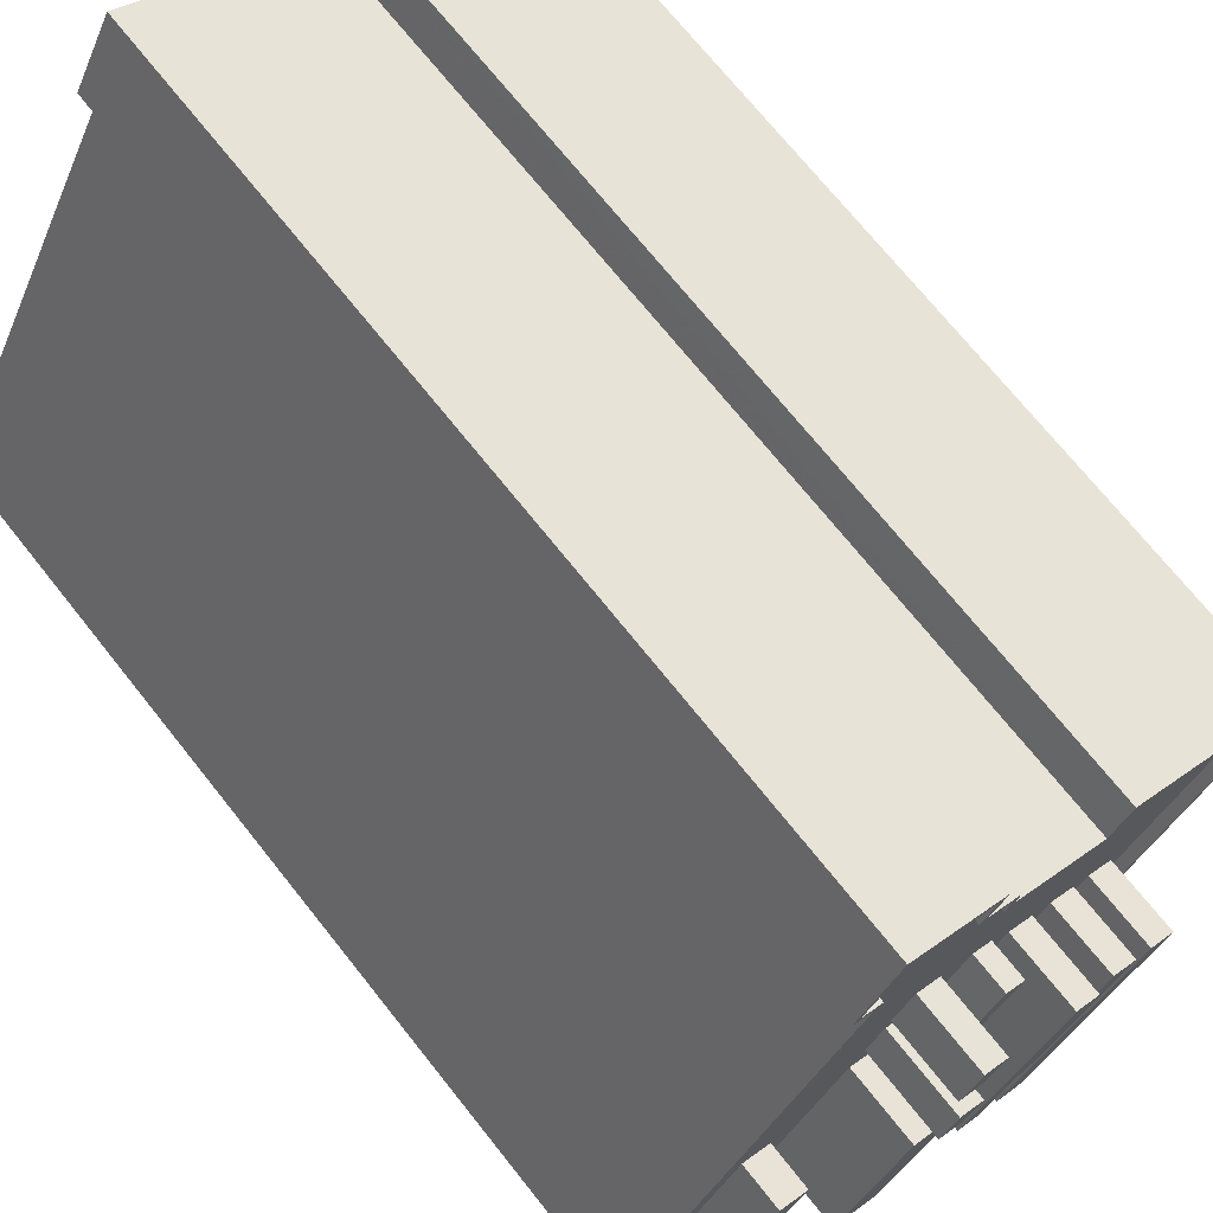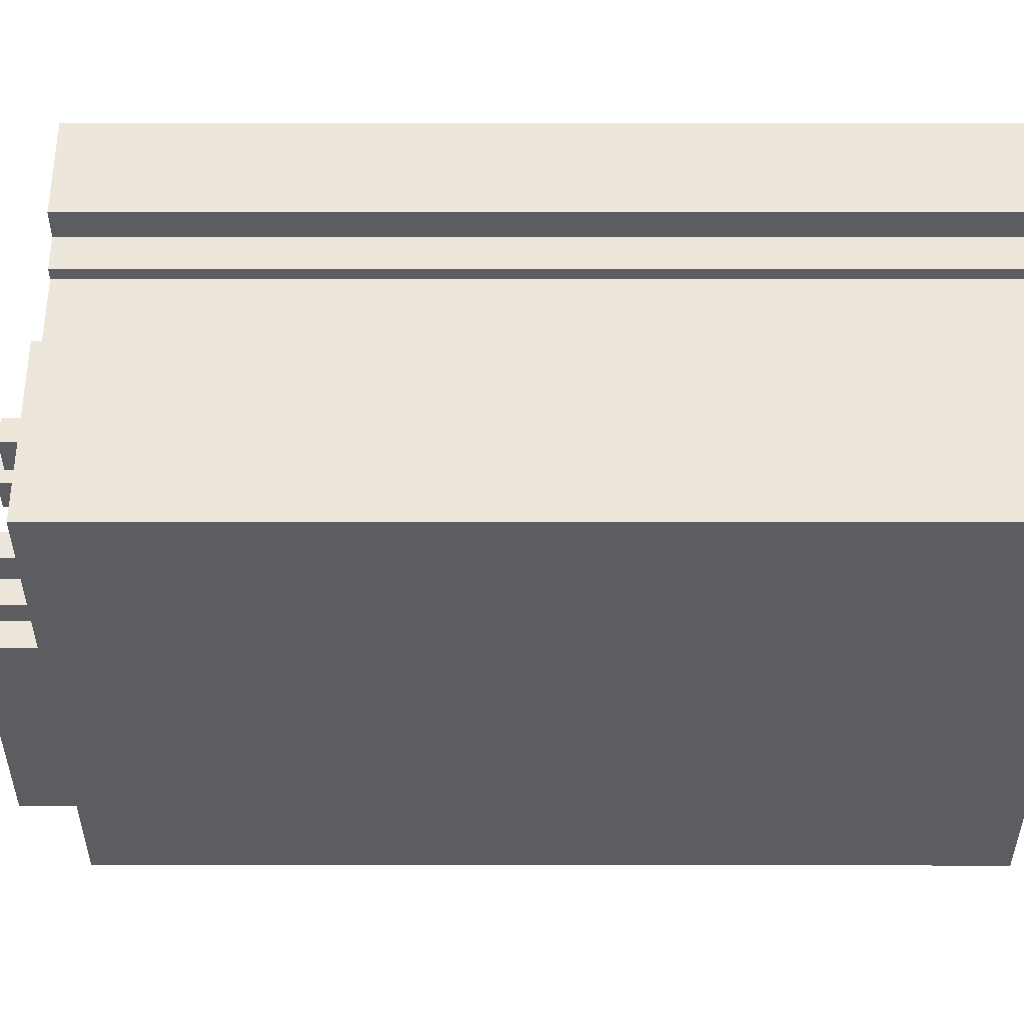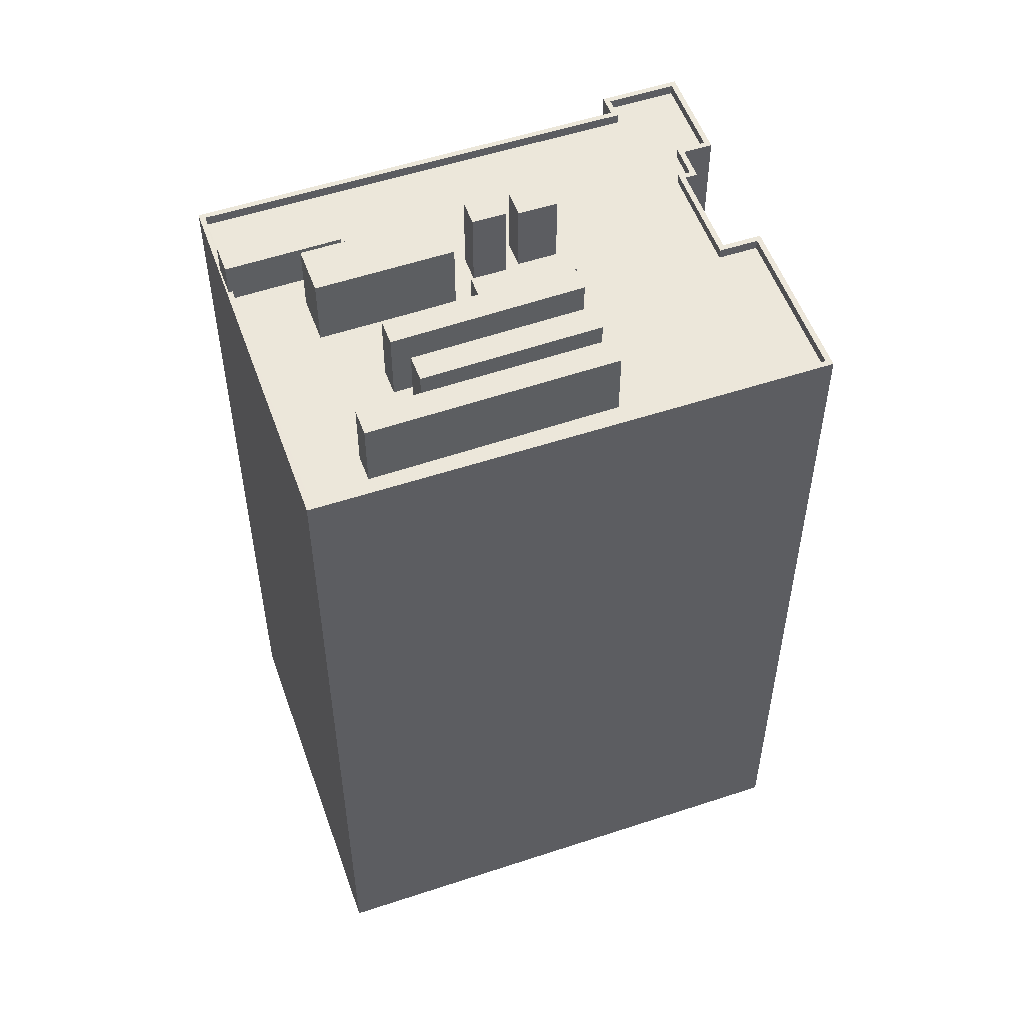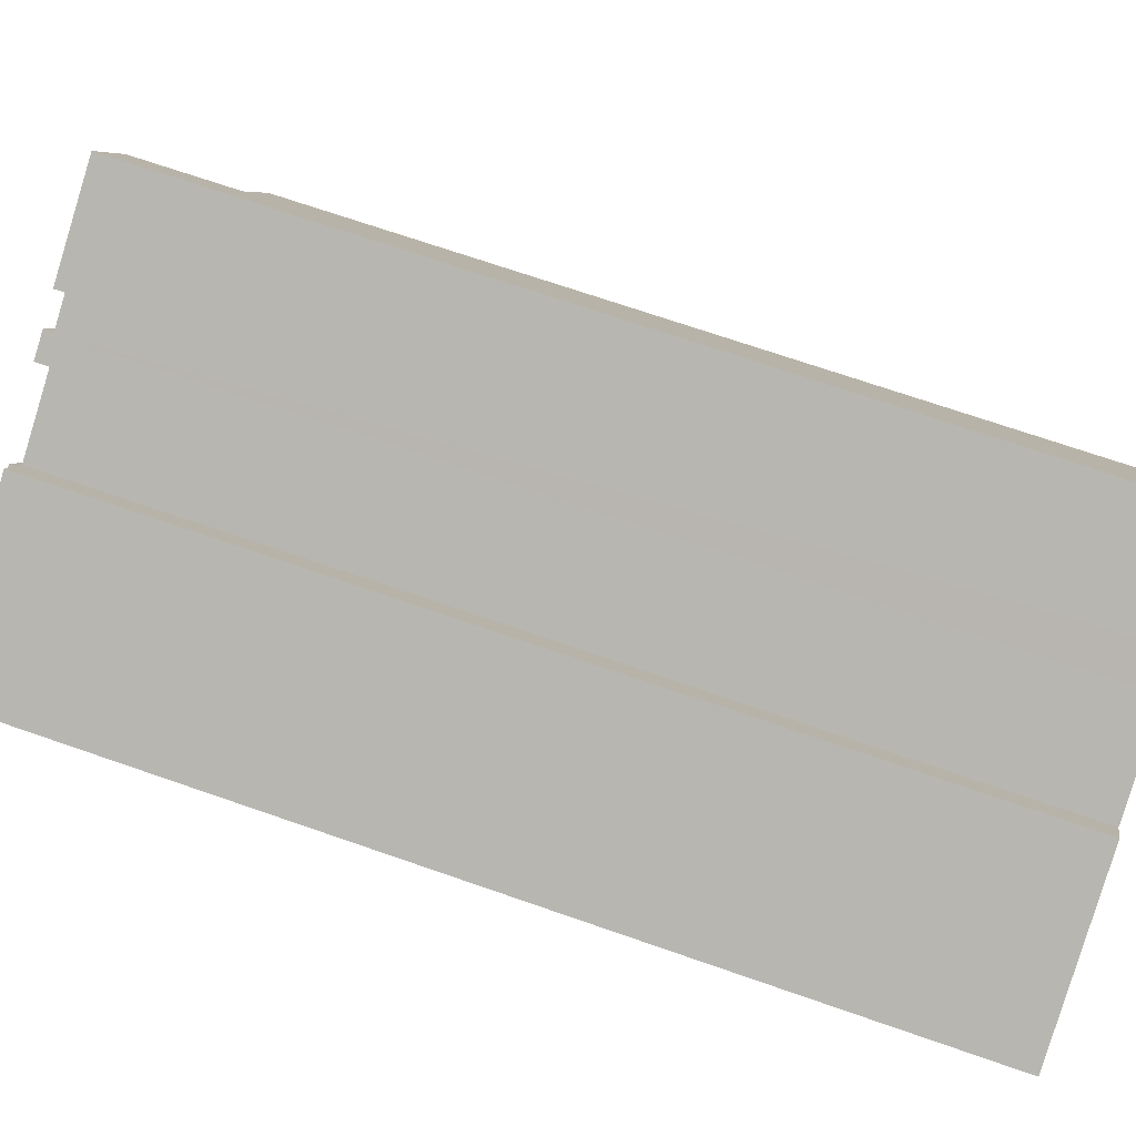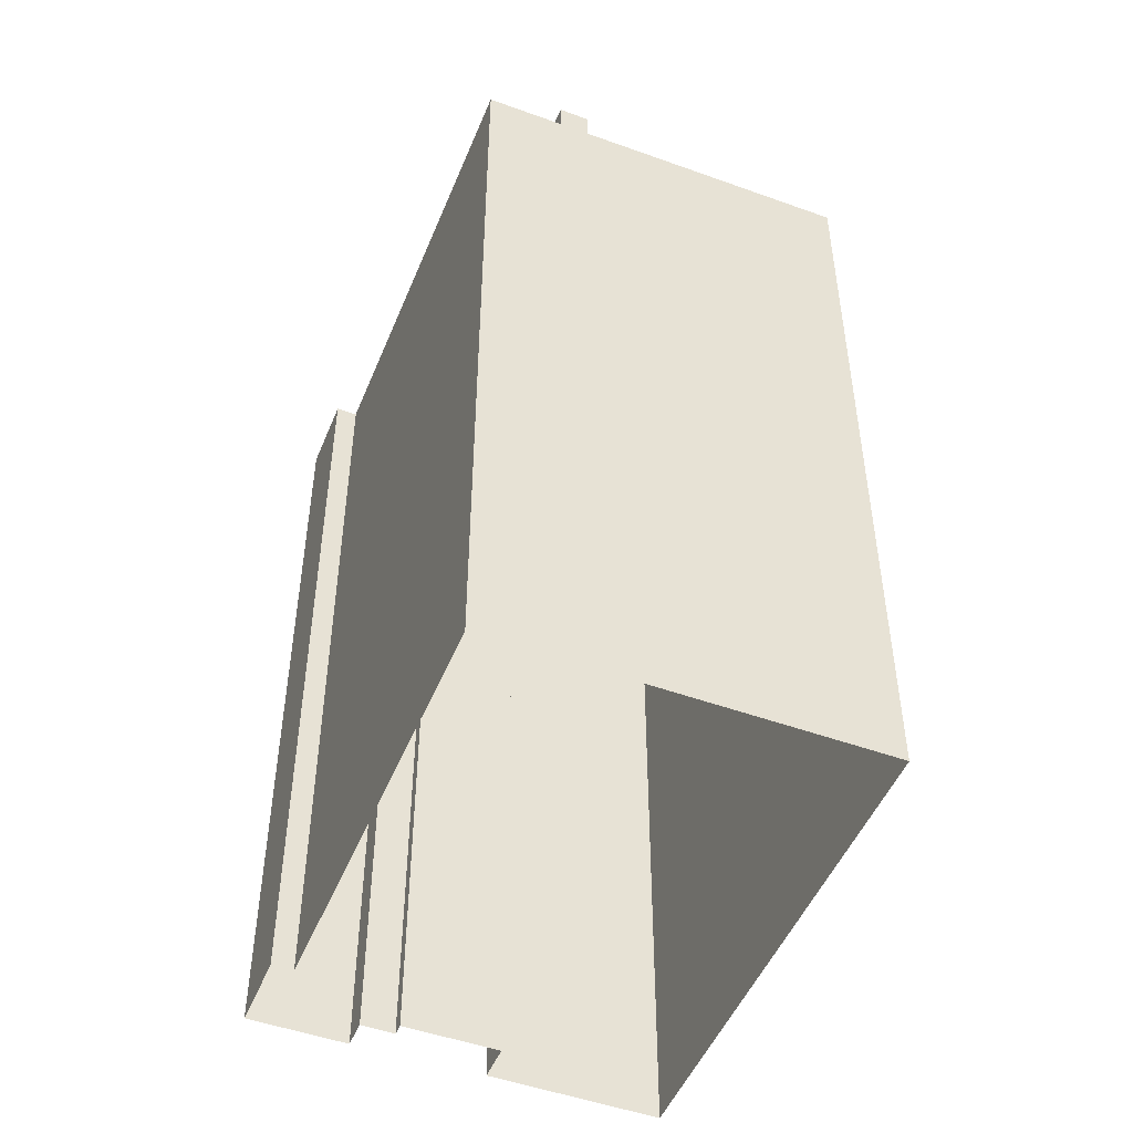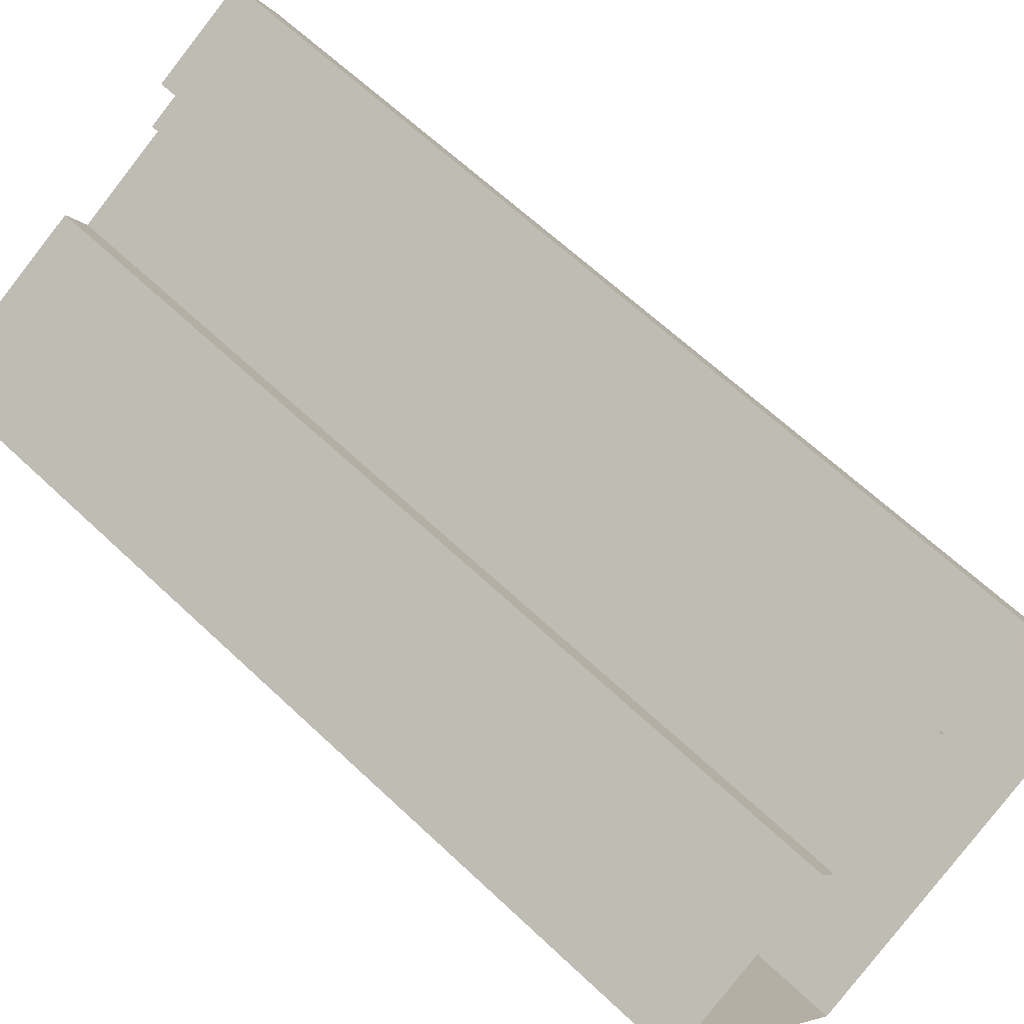
<metadata>
{"format":"obj","ext":"obj","renderer":"f3d","projection":"perspective","resolution":1024,"background":"white","views":[{"elev":71.3,"azim":-38.5,"up":"+Y"},{"elev":25.7,"azim":90.1,"up":"+Y"},{"elev":53.8,"azim":42.8,"up":"+Z"},{"elev":69.5,"azim":109.3,"up":"+Y"},{"elev":-49.3,"azim":-49.6,"up":"+Z"},{"elev":62.6,"azim":134.0,"up":"+Y"}]}
</metadata>
<code>
v -5629 -3.527e+04 3.727
v -5640 -3.529e+04 3.719
v -5637 -3.526e+04 3.729
v -5636 -3.526e+04 3.73
v -5642 -3.526e+04 3.732
v -5642 -3.526e+04 3.731
v -5646 -3.526e+04 3.733
v -5656 -3.528e+04 3.724
v -5646 -3.526e+04 3.732
v -5647 -3.526e+04 3.732
v -5641 -3.526e+04 3.731
v -5641 -3.526e+04 3.731
v -5650 -3.528e+04 41.9
v -5651 -3.528e+04 41.9
v -5649 -3.528e+04 41.9
v -5652 -3.528e+04 41.9
v -5643 -3.527e+04 40.01
v -5639 -3.526e+04 40.01
v -5644 -3.527e+04 40.01
v -5645 -3.527e+04 40.01
v -5644 -3.527e+04 40.01
v -5646 -3.527e+04 40.01
v -5645 -3.526e+04 40.01
v -5643 -3.526e+04 40.01
v -5642 -3.526e+04 40.01
v -5644 -3.527e+04 40.01
v -5643 -3.527e+04 40.01
v -5645 -3.527e+04 40.01
v -5644 -3.527e+04 40.01
v -5649 -3.528e+04 40
v -5649 -3.528e+04 40
v -5648 -3.528e+04 40
v -5641 -3.526e+04 40.01
v -5641 -3.526e+04 40.01
v -5647 -3.526e+04 40.01
v -5646 -3.526e+04 40.01
v -5645 -3.527e+04 40.01
v -5651 -3.528e+04 40
v -5655 -3.528e+04 40
v -5652 -3.528e+04 40
v -5650 -3.528e+04 40
v -5649 -3.528e+04 40
v -5647 -3.528e+04 40
v -5647 -3.528e+04 40
v -5637 -3.527e+04 40.01
v -5641 -3.527e+04 40.01
v -5640 -3.527e+04 40.01
v -5639 -3.526e+04 40.01
v -5644 -3.527e+04 40
v -5642 -3.528e+04 40
v -5643 -3.527e+04 40
v -5643 -3.527e+04 40.01
v -5634 -3.526e+04 40.01
v -5636 -3.526e+04 40.01
v -5637 -3.527e+04 40.01
v -5638 -3.527e+04 40.01
v -5643 -3.528e+04 40
v -5644 -3.528e+04 40
v -5642 -3.528e+04 40
v -5639 -3.527e+04 40.01
v -5640 -3.529e+04 40
v -5630 -3.527e+04 40.01
v -5635 -3.527e+04 40
v -5641 -3.529e+04 40
v -5640 -3.528e+04 40
v -5631 -3.527e+04 40.01
v -5641 -3.528e+04 40
v -5643 -3.529e+04 40
v -5632 -3.527e+04 40.01
v -5636 -3.527e+04 40
v -5640 -3.528e+04 40
v -5636 -3.527e+04 40
v -5641 -3.528e+04 40
v -5638 -3.527e+04 40
v -5637 -3.526e+04 40.46
v -5637 -3.527e+04 40.46
v -5636 -3.526e+04 40.46
v -5636 -3.526e+04 40.46
v -5640 -3.529e+04 40.45
v -5640 -3.529e+04 40.45
v -5629 -3.527e+04 40.46
v -5630 -3.527e+04 40.46
v -5651 -3.528e+04 40.45
v -5656 -3.528e+04 40.45
v -5652 -3.528e+04 40.45
v -5655 -3.528e+04 40.45
v -5651 -3.528e+04 40.45
v -5652 -3.528e+04 40.45
v -5641 -3.526e+04 40.46
v -5641 -3.526e+04 40.46
v -5646 -3.526e+04 40.46
v -5646 -3.526e+04 40.46
v -5642 -3.526e+04 40.46
v -5646 -3.526e+04 40.46
v -5642 -3.526e+04 40.46
v -5647 -3.526e+04 40.46
v -5647 -3.526e+04 40.46
v -5645 -3.526e+04 40.46
v -5642 -3.526e+04 40.46
v -5641 -3.526e+04 40.46
v -5641 -3.526e+04 40.46
v -5643 -3.526e+04 40.46
v -5643 -3.527e+04 43.54
v -5645 -3.527e+04 43.54
v -5644 -3.527e+04 43.54
v -5645 -3.527e+04 43.54
v -5643 -3.527e+04 43.18
v -5644 -3.527e+04 43.18
v -5644 -3.527e+04 43.18
v -5643 -3.527e+04 43.18
v -5640 -3.527e+04 41.59
v -5641 -3.527e+04 41.59
v -5643 -3.527e+04 41.59
v -5642 -3.528e+04 41.59
v -5647 -3.528e+04 43.14
v -5646 -3.527e+04 43.14
v -5649 -3.528e+04 43.14
v -5644 -3.527e+04 43.14
v -5638 -3.527e+04 43.23
v -5639 -3.527e+04 43.23
v -5643 -3.528e+04 43.23
v -5642 -3.528e+04 43.23
v -5636 -3.527e+04 43.03
v -5641 -3.528e+04 43.03
v -5640 -3.528e+04 43.03
v -5638 -3.527e+04 43.03
v -5635 -3.527e+04 43.03
v -5636 -3.527e+04 43.03
v -5641 -3.528e+04 43.02
v -5640 -3.528e+04 43.02
f 1 2 3
f 4 1 3
f 5 6 7
f 3 2 8
f 9 10 7
f 6 11 12
f 12 8 9
f 3 8 12
f 9 7 6
f 12 9 6
f 13 14 15
f 13 16 14
f 17 18 19
f 20 21 22
f 23 24 25
f 26 27 28
f 29 28 27
f 30 31 32
f 33 24 34
f 18 34 19
f 35 36 23
f 22 21 37
f 36 29 19
f 38 31 30
f 39 40 41
f 29 37 28
f 30 22 42
f 38 30 42
f 39 41 36
f 41 42 22
f 36 24 23
f 34 24 36
f 36 19 34
f 41 22 37
f 36 41 29
f 41 37 29
f 43 44 31
f 31 44 32
f 45 46 47
f 48 46 45
f 20 49 21
f 50 44 43
f 21 51 52
f 52 46 48
f 49 50 51
f 44 50 49
f 52 51 46
f 49 51 21
f 53 54 55
f 53 55 56
f 57 43 58
f 55 45 47
f 57 58 59
f 50 43 57
f 50 60 47
f 57 60 50
f 60 56 47
f 56 55 47
f 61 62 63
f 64 61 65
f 62 66 63
f 61 63 65
f 67 64 65
f 67 68 64
f 66 69 70
f 63 66 70
f 71 68 67
f 70 69 72
f 71 70 72
f 67 70 71
f 58 68 59
f 59 73 56
f 69 74 72
f 53 74 69
f 56 74 53
f 68 71 59
f 73 59 71
f 56 73 74
f 17 52 48
f 48 18 17
f 27 26 52
f 27 52 17
f 75 76 77
f 78 75 77
f 79 80 81
f 82 79 81
f 78 77 81
f 77 82 81
f 83 80 79
f 80 83 84
f 84 85 86
f 79 87 83
f 86 85 88
f 83 85 84
f 89 76 75
f 90 76 89
f 86 91 84
f 86 92 91
f 93 94 95
f 91 96 97
f 98 94 97
f 99 93 95
f 100 99 101
f 101 89 100
f 90 89 101
f 99 102 101
f 96 98 97
f 92 96 91
f 98 95 94
f 95 102 99
f 103 104 105
f 103 106 104
f 107 108 109
f 110 107 109
f 111 112 113
f 114 111 113
f 115 116 117
f 115 118 116
f 119 120 121
f 122 119 121
f 123 124 125
f 123 126 124
f 127 128 129
f 130 127 129
f 15 42 41
f 13 15 41
f 14 87 15
f 15 87 42
f 14 83 87
f 42 87 38
f 85 14 16
f 85 83 14
f 88 13 41
f 41 40 88
f 16 13 88
f 85 16 88
f 95 23 25
f 95 98 23
f 102 25 24
f 102 95 25
f 101 24 33
f 101 102 24
f 90 33 34
f 90 101 33
f 55 76 45
f 45 76 48
f 18 48 90
f 48 76 90
f 18 90 34
f 76 55 54
f 77 76 54
f 62 82 66
f 66 82 69
f 53 69 77
f 69 82 77
f 53 77 54
f 79 62 61
f 79 82 62
f 88 39 86
f 88 40 39
f 43 31 87
f 58 43 87
f 31 38 87
f 79 68 58
f 64 68 79
f 79 58 87
f 61 64 79
f 86 39 36
f 92 86 36
f 92 36 35
f 96 92 35
f 96 35 23
f 98 96 23
f 99 6 5
f 93 99 5
f 100 11 6
f 99 100 6
f 89 12 11
f 100 89 11
f 75 3 12
f 89 75 12
f 75 4 3
f 75 78 4
f 81 1 4
f 78 81 4
f 80 2 1
f 81 80 1
f 80 84 8
f 2 80 8
f 84 9 8
f 84 91 9
f 91 10 9
f 91 97 10
f 97 7 10
f 97 94 7
f 93 5 7
f 94 93 7
f 37 105 104
f 37 21 105
f 28 37 104
f 106 28 104
f 28 106 26
f 106 103 26
f 103 52 26
f 105 52 103
f 105 21 52
f 110 109 29
f 27 110 29
f 109 108 19
f 29 109 19
f 19 107 17
f 19 108 107
f 17 110 27
f 17 107 110
f 114 113 51
f 50 114 51
f 113 112 46
f 51 113 46
f 46 111 47
f 46 112 111
f 47 114 50
f 47 111 114
f 30 32 117
f 32 44 115
f 117 32 115
f 117 116 22
f 30 117 22
f 49 20 118
f 20 22 116
f 20 116 118
f 49 115 44
f 49 118 115
f 122 121 57
f 59 122 57
f 60 121 120
f 60 57 121
f 60 119 56
f 60 120 119
f 56 119 122
f 59 56 122
f 125 124 73
f 71 125 73
f 124 126 74
f 73 124 74
f 74 123 72
f 74 126 123
f 72 125 71
f 72 123 125
f 130 129 67
f 65 130 67
f 129 128 70
f 67 129 70
f 70 127 63
f 70 128 127
f 63 130 65
f 63 127 130

</code>
